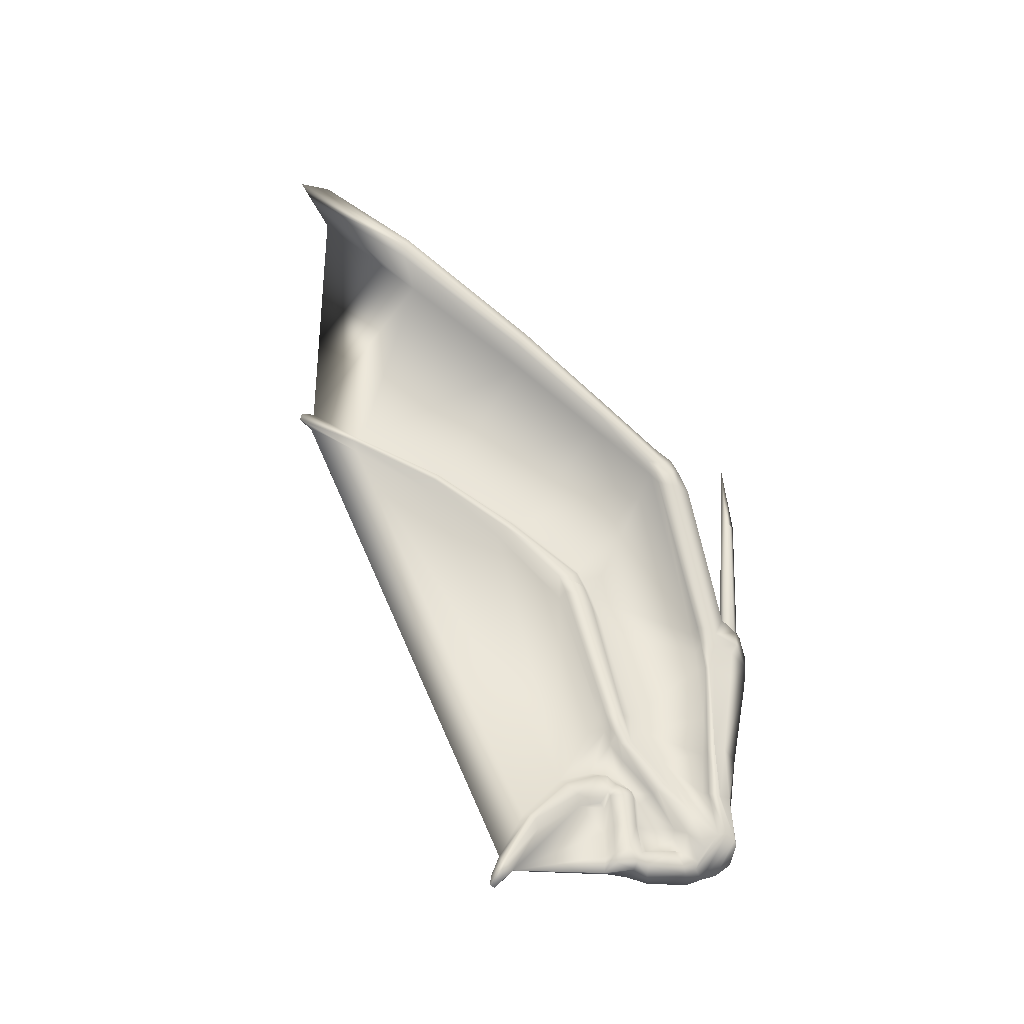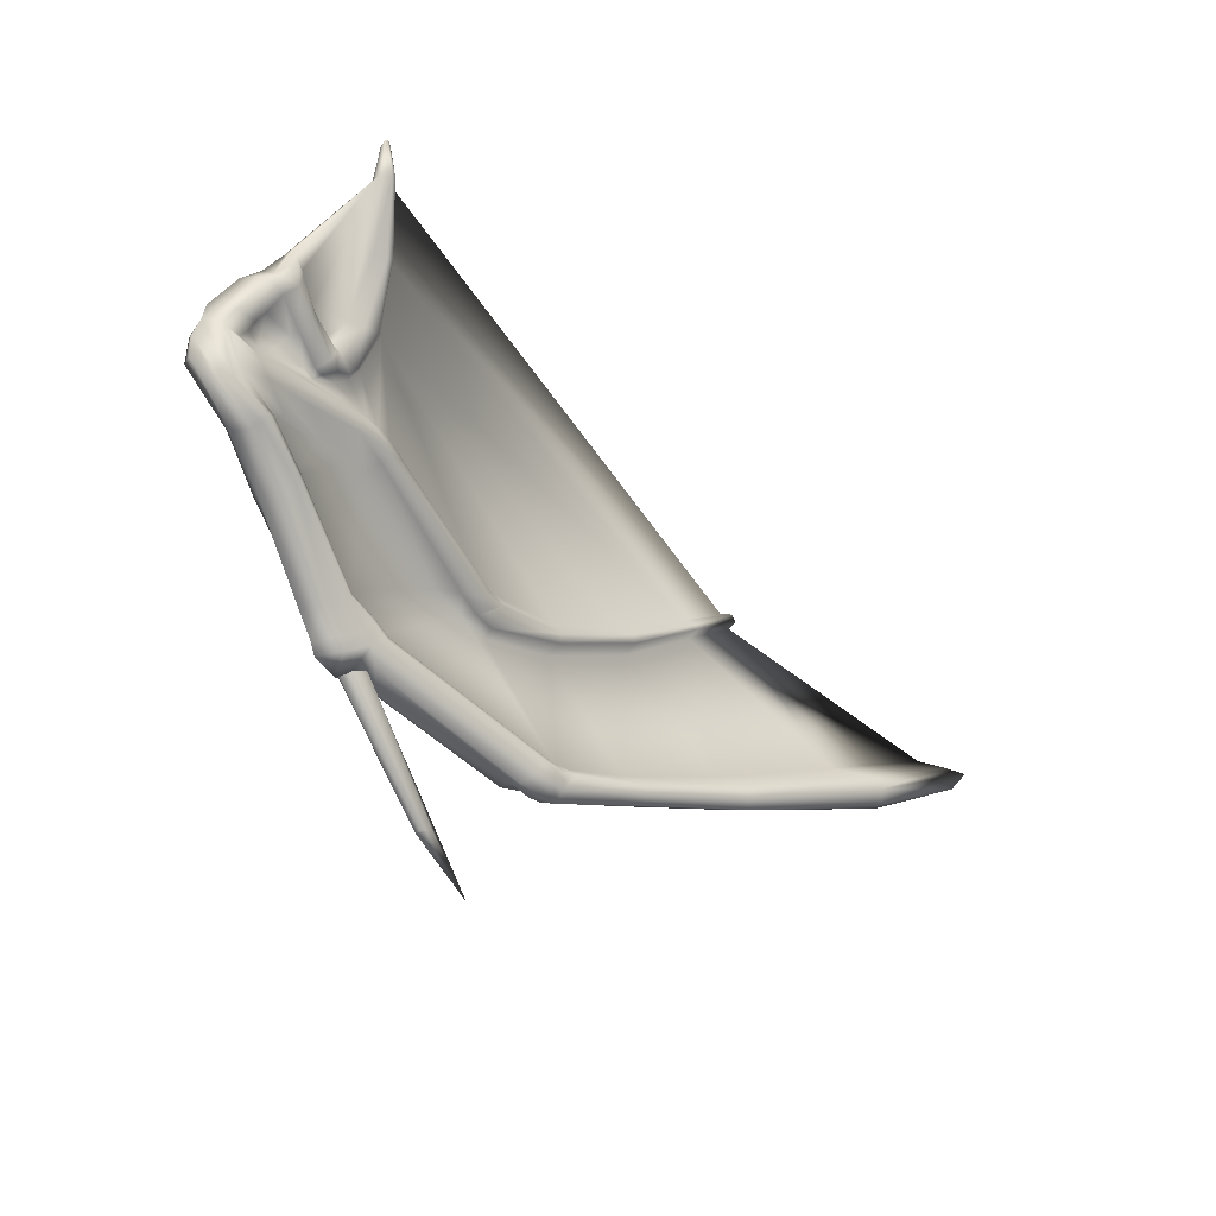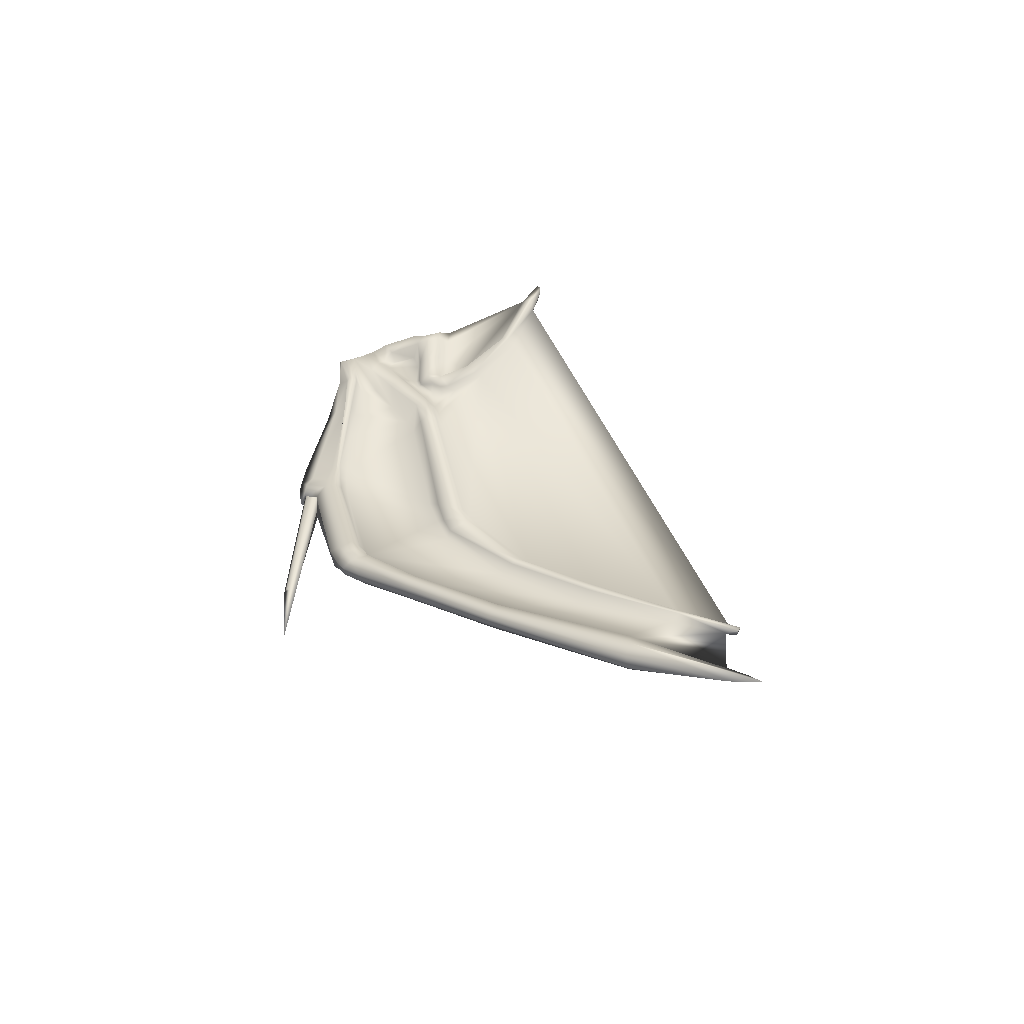
<metadata>
{"format":"obj","ext":"obj","renderer":"f3d","projection":"perspective","resolution":1024,"background":"white","views":[{"elev":62.6,"azim":55.1,"up":"+Y"},{"elev":-29.2,"azim":125.7,"up":"+Z"},{"elev":38.2,"azim":-122.9,"up":"+Y"}]}
</metadata>
<code>
o WingLeft_Cube.001
v -1.73 0.1262 0.8068
v -1.655 0.0503 0.6332
v -1.578 0.004127 0.4611
v -1.804 0.07392 0.5309
v -1.98 0.09968 0.6416
v -2.077 0.1234 0.7464
v -10.16 0.3106 1.02
v -10.12 0.3042 1.072
v -9.303 0.01524 0.5489
v -9.396 0.02776 0.4932
v -7.893 -0.1887 -0.1751
v -7.975 -0.2145 -0.3292
v -6.581 -0.3153 -0.6737
v -6.67 -0.3503 -0.8798
v -5.284 -0.3563 -0.914
v -5.372 -0.4408 -1.104
v -5.084 -0.3238 -0.8229
v -4.864 -0.4145 -0.8403
v -5.09 -0.3636 -0.9491
v -4.636 -0.3561 -0.944
v -5.094 -0.421 -1.112
v -2.784 -0.1595 -0.007051
v -2.527 -0.05509 -0.1051
v -3.053 -0.05254 0.02417
v -2.853 -0.02774 0.09514
v -2.53 -0.06125 0.03548
v -2.235 -0.04635 -0.06388
v -2.574 0.04056 0.1949
v -2.319 0.001276 0.1325
v -1.953 0.0198 0.09476
v -1.378 -0.1079 0.1545
v -1.521 -0.1464 -0.06157
v -0.7666 -0.188 0.3186
v -0.8469 -0.2436 -0.05747
v -1.592 1.041 2.796
v -1.641 1.044 2.813
v -1.472 1.281 3.126
v -1.433 1.283 3.12
v -1.97 0.6625 1.998
v -2.07 0.6691 2.033
v -1.988 0.3368 1.198
v -2.229 0.3332 1.232
v -1.55 0.03474 0.6976
v -1.587 0.1016 0.8419
v -1.446 0.01158 0.5024
v -0.4149 -0.1633 0.2639
v -0.05291 -0.1266 0.203
v -0.08318 -0.1996 -0.1225
v -0.4629 -0.2803 -0.1066
v -0.4003 -0.07975 0.3863
v -0.1683 0.002825 0.3714
v -0.6847 0.2192 1.238
v -0.8701 0.1187 1.181
v -0.9104 0.2507 1.279
v -0.7967 0.3394 1.361
v -0.5136 0.1364 1.017
v -0.7233 0.07567 0.9841
v -0.2165 0.02427 0.5321
v -0.4988 -0.01641 0.518
v -10.87 1.701 -1.559
v -11.06 1.69 -1.735
v -12.86 2.442 -0.8829
v -12.54 2.31 -0.8789
v -8.583 1.054 -2.348
v -8.71 1.053 -2.476
v -6.913 0.6391 -2.825
v -7.051 0.6387 -2.949
v -5.895 0.341 -3.08
v -6.038 0.3404 -3.201
v -5.747 0.3685 -3.161
v -5.765 0.3466 -3.284
v -5.555 0.3492 -3.122
v -5.548 0.2933 -3.311
v -5.373 0.317 -3.07
v -5.261 0.2183 -3.352
v -5.614 0.3537 -3.002
v -5.429 0.3689 -2.913
v -3.145 -0.402 -2.211
v -3.182 -0.4046 -2.549
v -3.287 -0.2224 -2.114
v -2.947 -0.3397 -2.132
v -3.011 -0.2545 -2.015
v -2.586 -0.2352 -1.896
v -2.336 -0.309 -2.045
v -2.589 -0.4117 -2.251
v -2.627 -0.143 -1.843
v -1.551 -0.1789 -1.098
v -1.345 -0.241 -1.19
v -1.716 -0.01796 -1.08
v -0.8113 -0.068 -0.5699
v -0.7188 -0.1161 -0.6687
v -0.9631 0.05411 -0.5344
v -1.862 0.4076 0.5404
v -1.666 0.3403 0.4087
v -1.76 0.4908 0.5413
v -1.822 0.4831 0.7306
v -2.125 0.4579 0.6997
v -2.04 0.4381 0.588
v -9.33 0.3716 0.5206
v -9.274 0.3624 0.5687
v -10.13 0.3986 1.099
v -10.2 0.4159 1.008
v -7.977 0.2499 -0.256
v -7.919 0.2757 -0.1594
v -6.595 0.06468 -0.8065
v -6.579 0.0997 -0.6855
v -5.245 0.01337 -1.169
v -5.323 0.145 -0.8693
v -4.887 0.1656 -0.9412
v -5.044 0.1596 -0.7894
v -5.092 0.1374 -1.025
v -4.608 0.07971 -1.009
v -4.975 0.026 -1.121
v -2.709 0.3685 -0.2245
v -2.778 0.4775 -0.1415
v -3.059 0.422 -0.06354
v -2.623 0.498 -0.06921
v -2.907 0.4479 -0.002975
v -2.279 0.4137 -0.05229
v -2.482 0.4822 0.09399
v -2.634 0.4846 0.09387
v -2.328 0.4905 0.1133
v -1.489 0.3773 -0.1118
v -1.424 0.4357 0.08409
v -0.82 0.3701 -0.1394
v -0.6341 0.3495 0.103
v -1.653 1.312 2.802
v -1.603 1.309 2.785
v -1.411 1.372 3.157
v -1.45 1.37 3.163
v -2.083 0.961 2.011
v -1.983 0.9544 1.977
v -2.253 0.641 1.204
v -2.013 0.6432 1.165
v -1.758 0.4691 0.7406
v -1.642 0.5006 0.5479
v -1.559 0.3487 0.4331
v -0.8761 0.6776 1.04
v -0.6641 0.615 1.051
v -0.8169 0.6849 1.322
v -0.957 0.6424 1.248
v -0.7488 0.5483 0.8896
v -0.5226 0.5752 0.9456
v -0.523 0.3905 0.4485
v -0.251 0.3907 0.477
v -0.4665 0.2063 0.3191
v -0.1969 0.299 0.2365
v -11.01 2.144 -1.723
v -10.86 2.091 -1.599
v -8.763 1.456 -2.51
v -8.687 1.456 -2.394
v -7.062 1.042 -2.984
v -7.026 1.042 -2.861
v -6.086 0.8134 -3.24
v -5.942 0.814 -3.087
v -5.813 0.7239 -3.323
v -5.792 0.7508 -3.187
v -5.597 0.7455 -3.32
v -5.63 0.7584 -3.154
v -5.443 0.7598 -3.105
v -5.351 0.6558 -3.276
v -5.741 0.7588 -3.091
v -5.578 0.7157 -3.031
v -3.079 0.04571 -2.366
v -3.222 0.1432 -2.259
v -3.325 0.09843 -2.18
v -3.015 0.1421 -2.142
v -2.909 0.02999 -2.247
v -3.063 0.1027 -2.054
v -2.665 0.06508 -1.921
v -2.702 0.05109 -1.87
v -2.644 0.005483 -1.999
v -1.47 0.3187 -1.067
v -1.55 0.2763 -0.988
v -1.481 0.2426 -1.079
v -0.85 0.4089 -0.6349
v -0.948 0.3651 -0.539
v -0.8166 0.3137 -0.6692
v -0.2811 0.3691 -0.3758
v -0.3461 0.3931 -0.2509
v -0.154 0.2936 -0.4329
v -1.241 0.02375 0.9714
v -1.278 0.1654 1.081
v -1.106 0.08988 0.7671
v -1.319 0.5141 0.9923
v -1.251 0.5655 0.8257
v -1.162 0.4342 0.6869
v -8.095 -0.06213 -0.3865
v -10.09 0.3715 0.8531
v -6.749 -0.1764 -0.9111
v -5.446 -0.25 -1.226
v -4.521 -0.2676 -1.05
v -5.072 -0.3053 -1.247
v -2.73 -0.001579 -0.4308
v -1.908 0.01354 -0.4044
v -2.434 0.009969 -0.3821
v -1.486 -0.0382 -0.4081
v -12.11 2.113 -0.8832
v -10.73 1.616 -1.489
v -8.389 0.9335 -2.282
v -6.706 0.631 -2.698
v -5.599 0.4026 -2.811
v -3.393 -0.151 -1.982
v -3.066 -0.1698 -1.852
v -2.739 -0.1333 -1.689
v -1.94 -0.01683 -1.002
v -1.504 0.0356 -0.6863
v -9.297 0.2211 0.4063
v -8.02 0.04182 -0.3548
v -6.598 -0.1182 -0.9292
v -5.309 -0.1215 -1.257
v -4.817 -0.098 -1.151
v -4.311 -0.1114 -1.005
v -2.677 0.1699 -0.3522
v -2.402 0.2084 -0.3214
v -1.862 0.1875 -0.2953
v -1.25 0.2077 -0.292
v -10.48 1.699 -1.505
v -8.458 1.165 -2.255
v -6.904 0.8007 -2.737
v -3.335 -0.07143 -2.077
v -5.773 0.6685 -3.026
v -3.025 -0.03476 -1.922
v -2.773 -0.04301 -1.776
v -2.036 0.04879 -1.309
v -1.552 0.1177 -0.9168
v -1.043 0.1938 -0.513
v -9.889 0.2746 1.009
v -9.185 0.0805 0.5693
v -7.869 -0.1026 -0.09126
v -6.593 -0.1526 -0.5699
v -5.465 -0.1991 -0.7458
v -5.156 -0.1829 -0.7419
v -3.116 0.0296 0.09295
v -2.533 0.1218 0.2535
v -2.095 0.1285 0.2337
v -1.659 0.15 0.2383
v -2.847 0.07447 0.1697
v -1.336 0.1251 0.2689
v -0.8652 0.1142 0.3621
v -1.764 1.061 2.735
v -1.553 1.249 3.06
v -2.183 0.7723 2.021
v -2.332 0.4769 1.221
v -2.203 0.2515 0.7538
v -2.058 0.1768 0.5932
v -1.856 0.1214 0.4788
v -1.595 0.1008 0.376
v -0.6698 0.05123 0.5193
v -0.762 0.1315 0.7681
v -9.141 0.2391 0.6088
v -9.919 0.346 1.029
v -7.866 0.07517 -0.03614
v -6.614 -0.03448 -0.5094
v -5.055 -0.01354 -0.6771
v -5.506 -0.0317 -0.6805
v -3.425 0.2108 -0.1126
v -2.449 0.3601 0.2265
v -2.665 0.354 0.1795
v -2.125 0.3588 0.2267
v -2.928 0.3142 0.08983
v -1.418 0.3866 0.1724
v -1.557 1.323 3.073
v -1.767 1.171 2.785
v -2.168 0.8546 2.083
v -2.357 0.586 1.26
v -2.239 0.3948 0.7758
v -2.116 0.3411 0.5864
v -1.933 0.3045 0.4708
v -1.625 0.258 0.367
v -0.7227 0.2511 0.303
v -0.8092 0.2862 0.2176
v -0.7696 0.283 0.7829
v -0.6071 0.209 0.4657
v -1.447 0.2667 0.4254
v -1.138 0.3267 0.6627
v -1.085 0.1937 0.567
v -1.399 0.09607 0.4127
v -1.397 1.293 3.096
v -1.49 1.105 2.733
v -1.892 0.7747 1.939
v -1.87 0.4195 1.181
v -1.715 0.2476 0.9063
v 0.07248 0.04011 0.0842
v 0.06384 0.02736 -0.2014
v 0.00544 0.09153 0.3097
v -0.9603 0.3615 1.368
v -0.7801 0.488 1.495
v -0.6302 0.2935 1.258
v -0.3809 0.2247 1.04
v -0.05515 0.08705 0.5382
v -8.81 1.266 -2.616
v -11.21 1.902 -1.878
v -7.046 0.7794 -3.086
v -6.033 0.4811 -3.338
v -5.751 0.4274 -3.414
v -5.546 0.4058 -3.42
v -3.433 -0.183 -2.739
v -5.246 0.3546 -3.323
v -2.156 -0.2107 -2.26
v -2.417 -0.2638 -2.501
v -1.225 -0.05523 -1.314
v -0.6465 0.02143 -0.7757
v -1.471 1.212 2.747
v -1.372 1.375 3.133
v -1.869 0.8347 2.007
v -1.883 0.5021 1.229
v -1.77 0.3723 0.9099
v -0.8112 0.5917 1.551
v -1.009 0.5455 1.375
v -0.6177 0.5046 1.137
v -0.4425 0.4265 1.021
v -0.1666 0.2706 0.4871
v -0.1404 0.2326 0.3139
v -12.56 2.377 -1.211
v -11.12 2.044 -1.86
v -8.8 1.405 -2.642
v -7.078 0.9581 -3.106
v -6.123 0.6787 -3.371
v -5.804 0.6259 -3.47
v -5.617 0.5844 -3.462
v -5.225 0.5335 -3.392
v -3.225 0.001552 -2.614
v -2.685 -0.01632 -2.394
v -2.369 0.01064 -2.121
v -1.409 0.2069 -1.226
v -0.7328 0.2654 -0.7824
v -0.08339 0.23 -0.4136
v -1.355 0.4121 1.152
v -1.672 0.3414 0.9098
v -1.605 0.2348 0.8988
v -1.29 0.2913 1.154
v -0.2981 0.3548 0.02843
v -2.753 -0.04682 -2.552
v -2.559 -0.3229 -2.618
v -2.75 -0.5125 -2.42
v -2.897 -0.2947 -2.758
v -2.957 -0.105 -2.702
v -2.969 -0.4346 -2.621
v -2.801 -0.2741 -2.562
v -2.832 -0.3719 -2.467
v -2.928 -0.3514 -2.393
v -2.919 -0.09762 -2.502
v -2.844 -0.1324 -2.569
v -2.93 -0.2298 -2.366
v -2.825 -0.3157 -2.35
v -2.87 -0.2469 -2.358
v -2.836 -0.1474 -2.439
v -2.795 -0.1665 -2.48
v -2.754 -0.2535 -2.467
v -2.764 -0.3277 -2.401
v -2.874 -0.2742 -2.683
v -2.934 -0.3916 -2.556
v -3.055 -0.3782 -2.466
v -3.173 -0.06772 -2.634
v -2.901 -0.1119 -2.629
v -3.068 -0.1998 -2.476
v -4.771 -0.5436 -3.926
v -5.587 -0.507 -4.507
v -4.747 -0.3653 -3.926
v -4.635 -0.4254 -3.957
v -4.608 -0.4909 -3.987
v -4.654 -0.5331 -3.961
f 1 4 3 2
f 4 1 6 5
f 7 10 9 8
f 11 9 10 12
f 13 11 12 14
f 15 13 14 16
f 17 15 19 18
f 18 19 21 20
f 22 18 20 23
f 24 17 18 22
f 25 24 22 26
f 26 22 23 27
f 26 29 28 25
f 27 30 29 26
f 31 30 27 32
f 33 31 32 34
f 35 38 37 36
f 39 35 36 40
f 41 39 40 42
f 1 41 42 6
f 43 44 1 2
f 45 43 2 3
f 46 49 48 47
f 50 46 47 51
f 52 55 54 53
f 56 52 53 57
f 58 56 57 59
f 58 59 50 51
f 60 63 62 61
f 64 60 61 65
f 66 64 65 67
f 68 66 67 69
f 70 68 69 71
f 72 70 71 73
f 72 73 75 74
f 76 68 70 72
f 77 76 72 74
f 78 74 75 79
f 80 77 74 78
f 81 82 80 78
f 83 81 85 84
f 86 82 81 83
f 87 83 84 88
f 89 86 83 87
f 90 87 88 91
f 92 89 87 90
f 93 96 95 94
f 96 93 98 97
f 99 102 101 100
f 103 99 100 104
f 105 103 104 106
f 107 105 106 108
f 109 111 108 110
f 112 113 111 109
f 114 112 109 115
f 115 109 110 116
f 117 115 116 118
f 119 114 115 117
f 120 117 118 121
f 122 119 117 120
f 123 119 122 124
f 125 123 124 126
f 127 130 129 128
f 131 127 128 132
f 133 131 132 134
f 97 133 134 96
f 135 136 95 96
f 136 137 94 95
f 138 141 140 139
f 142 138 139 143
f 144 142 143 145
f 146 144 145 147
f 148 62 63 149
f 150 148 149 151
f 152 150 151 153
f 154 152 153 155
f 156 154 155 157
f 158 156 157 159
f 160 161 158 159
f 159 157 155 162
f 160 159 162 163
f 164 161 160 165
f 165 160 163 166
f 167 168 164 165
f 169 167 165 166
f 170 167 169 171
f 172 168 167 170
f 173 170 171 174
f 175 172 170 173
f 176 173 174 177
f 178 175 173 176
f 179 176 177 180
f 181 178 176 179
f 21 19 15 16
f 33 34 49 46
f 33 46 50 59
f 53 54 183 182
f 182 183 44 43
f 57 53 182 184
f 184 182 43 45
f 141 138 186 185
f 185 186 136 135
f 138 142 187 186
f 186 187 137 136
f 34 92 90 49
f 49 90 91 48
f 8 101 102 7
f 10 189 188 12
f 12 188 190 14
f 14 190 191 16
f 21 193 192 20
f 20 192 194 23
f 27 196 195 32
f 32 195 197 34
f 60 199 198 63
f 64 200 199 60
f 66 201 200 64
f 80 203 202 77
f 82 204 203 80
f 86 205 204 82
f 89 206 205 86
f 92 207 206 89
f 99 208 189 102
f 103 209 208 99
f 105 210 209 103
f 107 211 210 105
f 112 213 212 113
f 114 214 213 112
f 123 216 215 119
f 125 217 216 123
f 63 198 218 149
f 149 218 219 151
f 151 219 220 153
f 163 222 221 166
f 166 221 223 169
f 169 223 224 171
f 171 224 225 174
f 174 225 226 177
f 177 226 227 180
f 16 191 193 21
f 113 212 211 107
f 119 215 214 114
f 23 194 196 27
f 68 202 201 66
f 153 220 222 155
f 180 227 217 125
f 34 197 207 92
f 195 206 207 197
f 196 205 206 195
f 194 204 205 196
f 192 203 204 194
f 193 202 203 192
f 191 201 202 193
f 190 200 201 191
f 188 199 200 190
f 189 198 199 188
f 216 217 227 226
f 215 216 226 225
f 214 215 225 224
f 213 214 224 223
f 212 213 223 221
f 212 221 222 211
f 210 211 222 220
f 209 210 220 219
f 208 209 219 218
f 189 208 218 198
f 9 229 228 8
f 11 230 229 9
f 13 231 230 11
f 17 233 232 15
f 24 234 233 17
f 29 236 235 28
f 30 237 236 29
f 28 235 238 25
f 31 239 237 30
f 33 240 239 31
f 37 242 241 36
f 36 241 243 40
f 40 243 244 42
f 42 244 245 6
f 6 245 246 5
f 5 246 247 4
f 4 247 248 3
f 57 250 249 59
f 101 252 251 100
f 100 251 253 104
f 104 253 254 106
f 108 256 255 110
f 110 255 257 116
f 121 259 258 120
f 120 258 260 122
f 118 261 259 121
f 122 260 262 124
f 127 264 263 130
f 131 265 264 127
f 133 266 265 131
f 97 267 266 133
f 98 268 267 97
f 94 270 269 93
f 93 269 268 98
f 126 272 271 146
f 144 274 273 142
f 146 271 274 144
f 15 232 231 13
f 106 254 256 108
f 116 257 261 118
f 25 238 234 24
f 59 249 240 33
f 187 276 275 137
f 45 278 277 184
f 184 277 250 57
f 137 275 270 94
f 3 248 278 45
f 142 273 276 187
f 124 262 272 126
f 8 228 252 101
f 240 249 250 277
f 239 240 277 278
f 237 239 278 248
f 236 237 248 247
f 236 247 246 235
f 235 246 245 238
f 234 238 245 244
f 232 233 234 244
f 230 231 232 244
f 229 230 244 243
f 228 229 243 241
f 271 276 273 274
f 272 275 276 271
f 262 270 275 272
f 260 269 270 262
f 258 268 269 260
f 258 259 267 268
f 259 261 266 267
f 255 266 261 257
f 252 264 265 251
f 251 265 266 253
f 254 266 255 256
f 253 266 254
f 242 263 264 241
f 228 241 264 252
f 35 280 279 38
f 39 281 280 35
f 41 282 281 39
f 1 283 282 41
f 48 285 284 47
f 47 284 286 51
f 55 288 287 54
f 52 289 288 55
f 56 290 289 52
f 58 291 290 56
f 51 286 291 58
f 61 293 292 65
f 65 292 294 67
f 67 294 295 69
f 69 295 296 71
f 71 296 297 73
f 75 299 298 79
f 85 301 300 84
f 84 300 302 88
f 88 302 303 91
f 129 305 304 128
f 128 304 306 132
f 132 306 307 134
f 134 307 308 96
f 141 310 309 140
f 140 309 311 139
f 139 311 312 143
f 143 312 313 145
f 145 313 314 147
f 148 316 315 62
f 150 317 316 148
f 152 318 317 150
f 154 319 318 152
f 156 320 319 154
f 158 321 320 156
f 164 323 322 161
f 172 325 324 168
f 175 326 325 172
f 178 327 326 175
f 181 328 327 178
f 135 330 329 185
f 183 332 331 44
f 54 287 332 183
f 96 308 330 135
f 44 331 283 1
f 185 329 310 141
f 73 297 299 75
f 161 322 321 158
f 91 303 285 48
f 307 329 330 308
f 282 283 331 332
f 304 329 307 306
f 280 281 282 332
f 304 309 310 329
f 280 332 287 288
f 37 130 263 242
f 37 38 129 130
f 38 279 305 129
f 279 280 304 305
f 280 288 309 304
f 288 289 311 309
f 289 290 312 311
f 290 291 313 312
f 286 314 313 291
f 285 303 327 328
f 302 326 327 303
f 300 325 326 302
f 301 324 325 300
f 299 322 323 298
f 297 321 322 299
f 296 320 321 297
f 295 319 320 296
f 294 318 319 295
f 292 317 318 294
f 293 316 317 292
f 315 316 293
f 126 146 147 333
f 125 126 333 180
f 7 102 189 10
f 68 76 77 202
f 155 222 163 162
f 108 111 113 107
f 301 335 334 324
f 85 336 335 301
f 337 338 334 335
f 339 337 335 336
f 339 341 340 337
f 79 342 341 339
f 338 344 343 323
f 337 340 344 338
f 323 343 345 298
f 298 345 342 79
f 345 347 346 342
f 343 348 347 345
f 340 350 349 344
f 344 349 348 343
f 342 346 351 341
f 341 351 350 340
f 351 353 352 350
f 346 354 353 351
f 349 356 355 348
f 350 352 356 349
f 348 355 357 347
f 347 357 354 346
f 357 359 358 354
f 355 360 359 357
f 352 362 361 356
f 356 361 360 355
f 354 358 363 353
f 353 363 362 352
f 360 361 362 359
f 359 362 363 358
f 336 78 79 339
f 78 336 85 81
f 164 334 338 323
f 334 164 168 324
f 62 315 61
f 61 315 293
f 284 285 328 181
f 286 284 181 179
f 314 286 179 180
f 147 314 180 333

</code>
